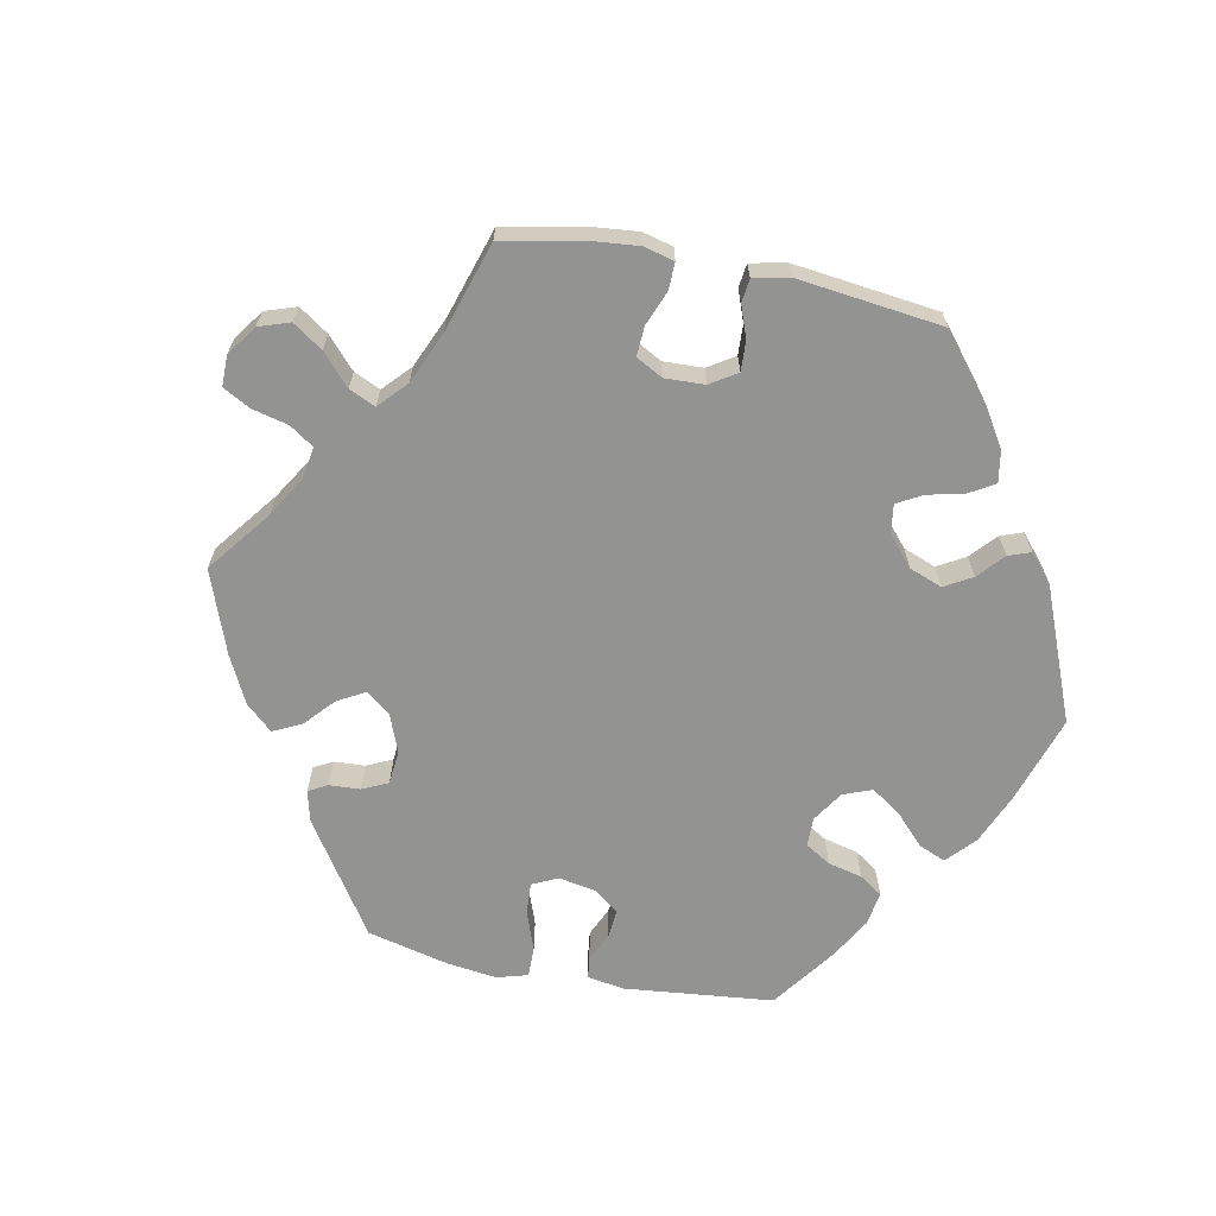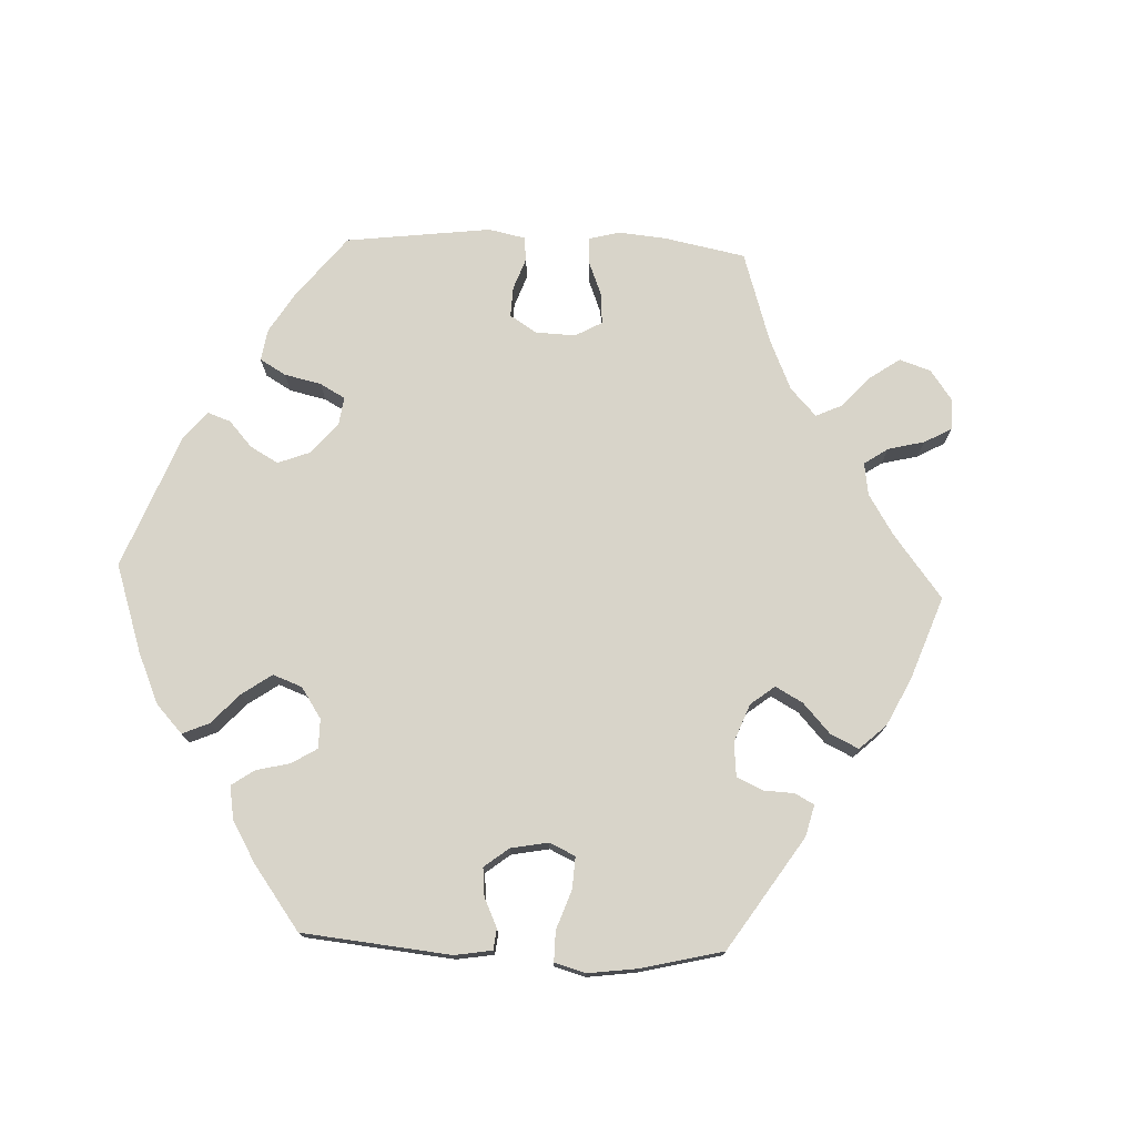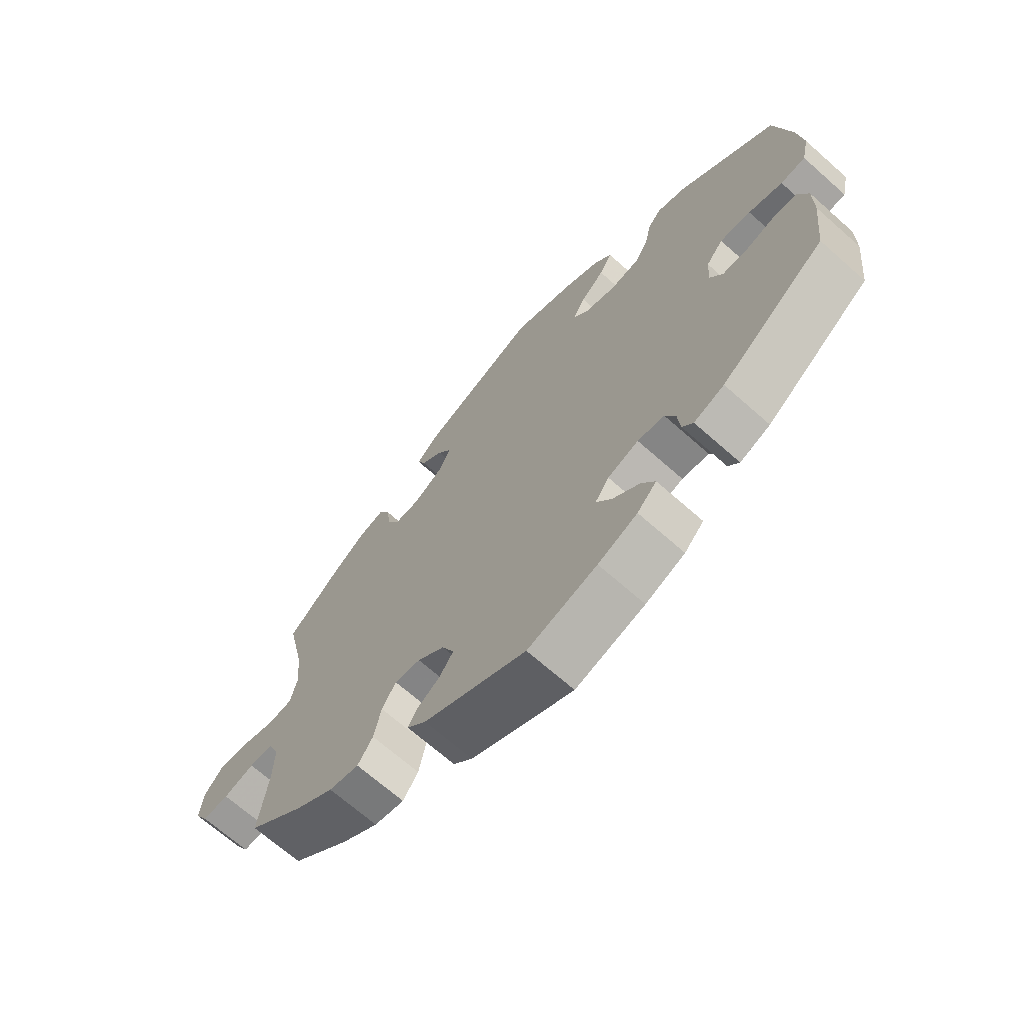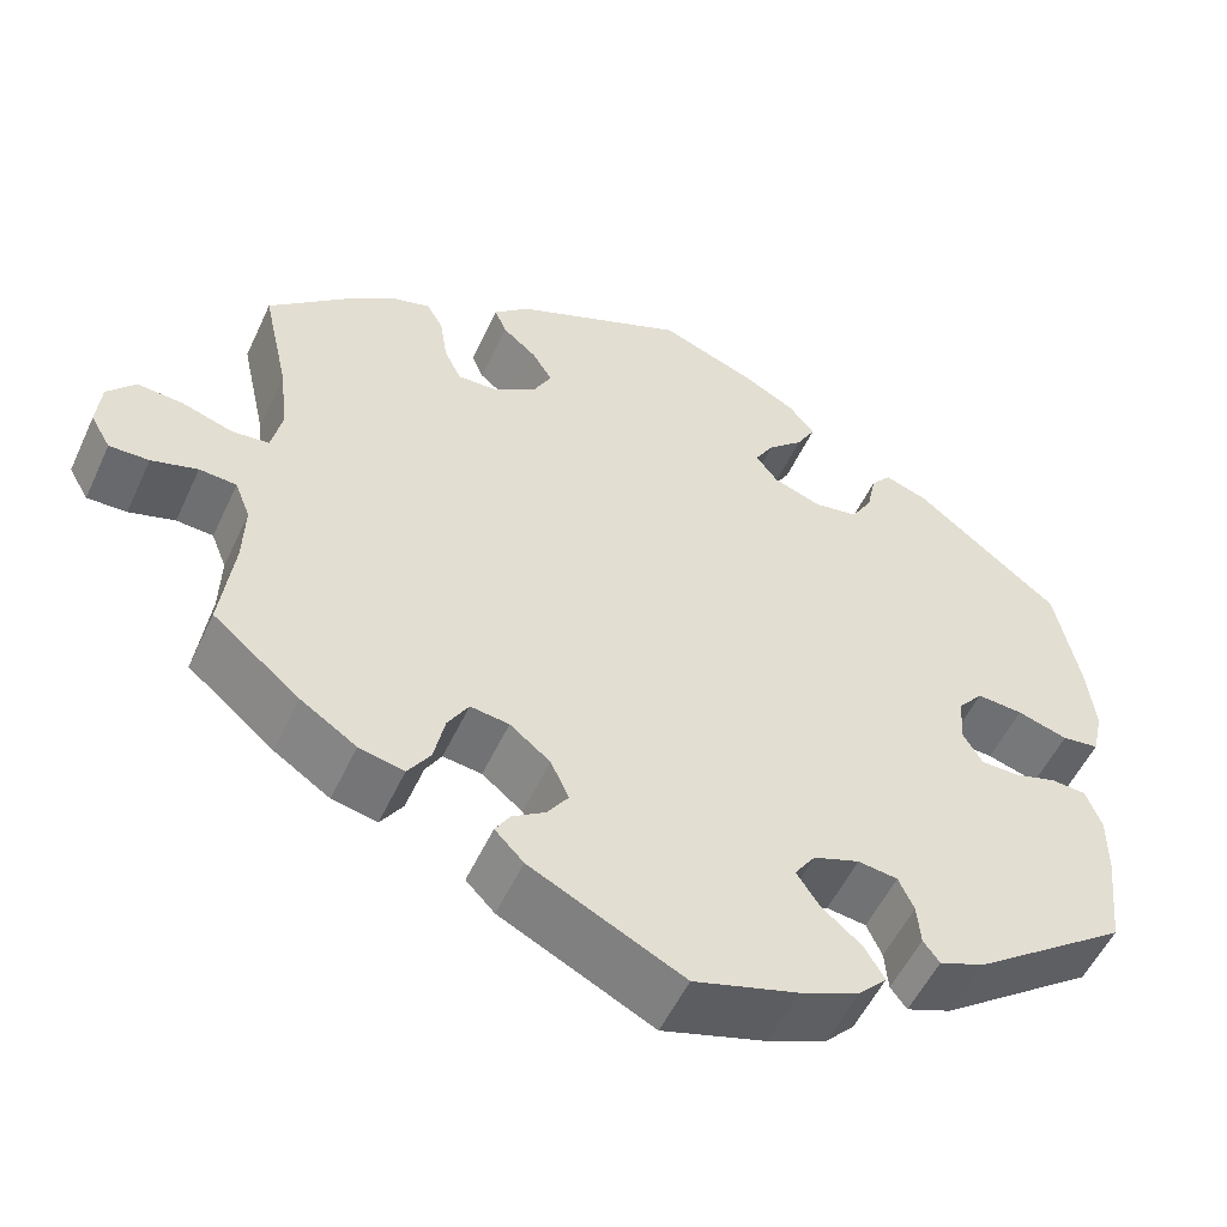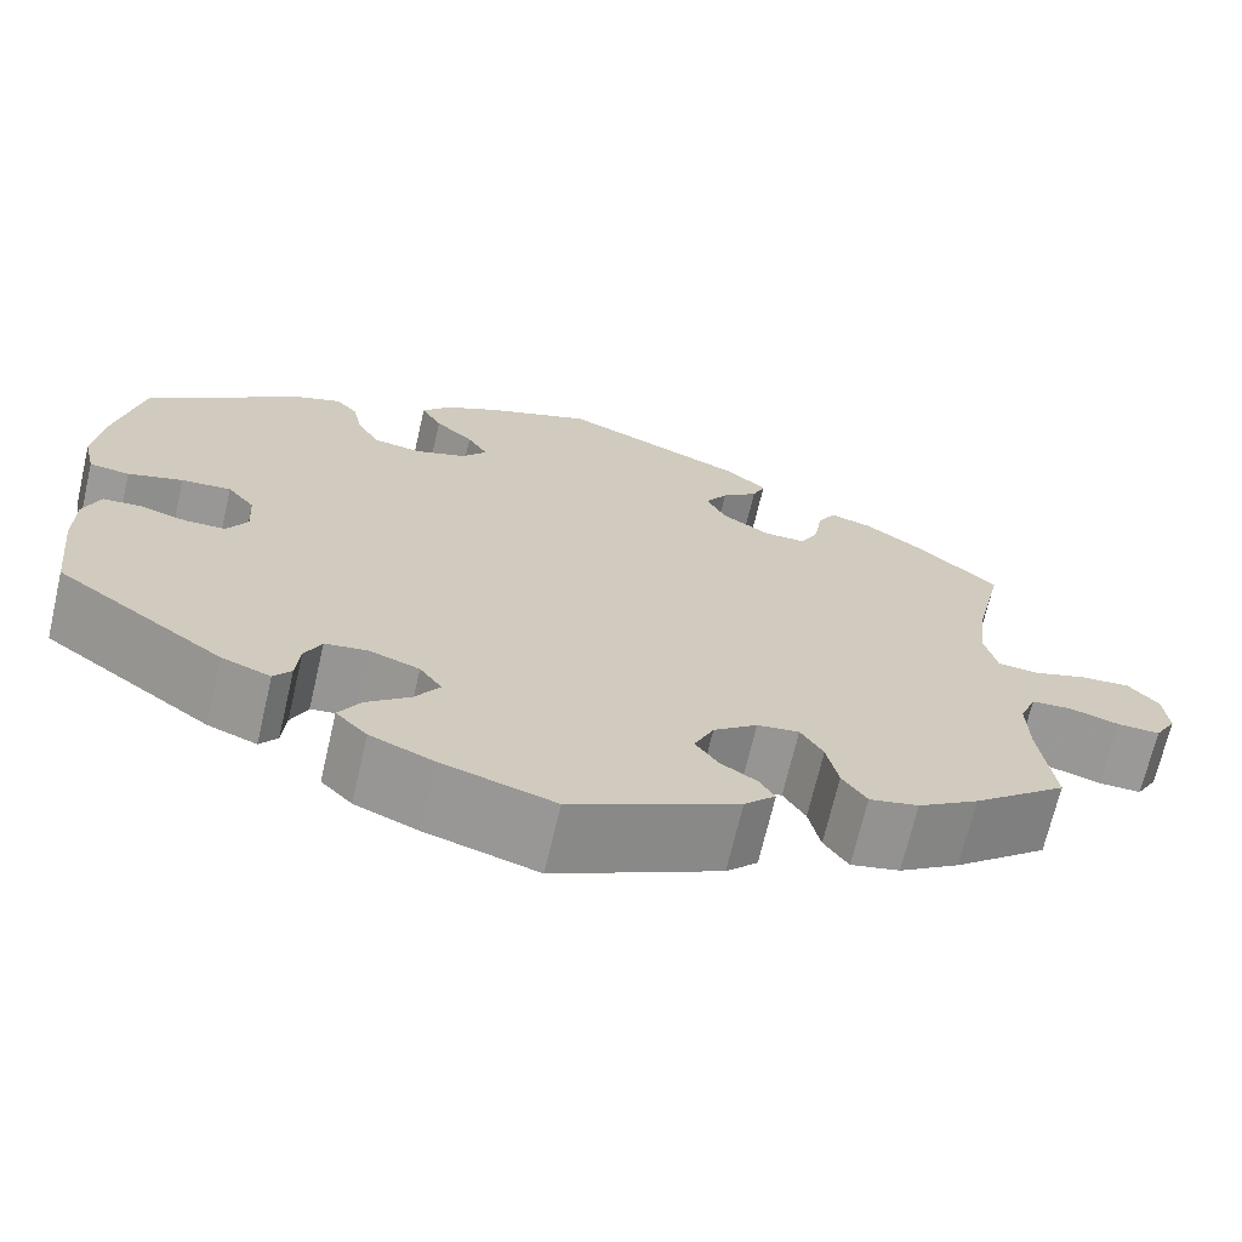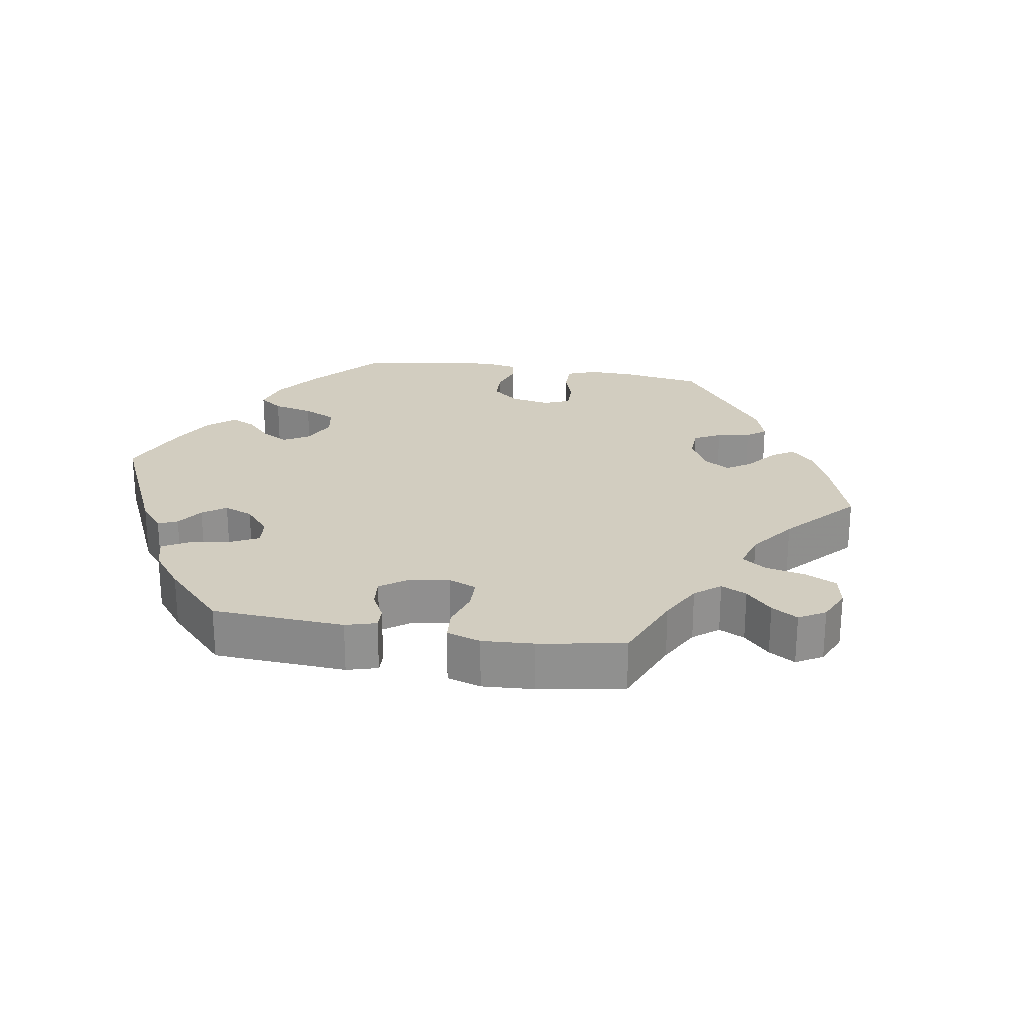
<metadata>
{"format":"obj","ext":"obj","renderer":"f3d","projection":"perspective","resolution":1024,"background":"white","views":[{"elev":-66.7,"azim":-41.1,"up":"+Y"},{"elev":75.6,"azim":152.4,"up":"+Y"},{"elev":-68.3,"azim":48.4,"up":"+Z"},{"elev":-53.3,"azim":-24.5,"up":"+Z"},{"elev":-69.0,"azim":166.9,"up":"+Z"},{"elev":24.5,"azim":-140.6,"up":"+Y"}]}
</metadata>
<code>
v 0.104 0.07 0.537
v 0.162 0.07 0.506
v 0.191 0.07 0.471
v 0.17 0.07 0.434
v 0.131 0.07 0.398
v 0.11 0.07 0.363
v 0.135 0.07 0.331
v 0.188 0.07 0.312
v 0.237 0.07 0.32
v 0.26 0.07 0.359
v 0.27 0.07 0.407
v 0.292 0.07 0.433
v 0.34 0.07 0.416
v 0.5 0.07 0.289
v 0.527 0.07 0.16
v 0.536 0.07 0.083
v 0.524 0.07 0.03
v 0.483 0.07 0.025
v 0.427 0.07 0.042
v 0.376 0.07 0.046
v 0.348 0.07 0.012
v 0.345 0.07 -0.04
v 0.366 0.07 -0.076
v 0.408 0.07 -0.077
v 0.456 0.07 -0.063
v 0.495 0.07 -0.066
v 0.512 0.07 -0.111
v 0.512 0.07 -0.178
v 0.5 0.07 -0.289
v 0.328 0.07 -0.413
v 0.278 0.07 -0.432
v 0.26 0.07 -0.408
v 0.256 0.07 -0.363
v 0.239 0.07 -0.326
v 0.195 0.07 -0.32
v 0.144 0.07 -0.338
v 0.121 0.07 -0.371
v 0.146 0.07 -0.409
v 0.191 0.07 -0.447
v 0.213 0.07 -0.484
v 0.181 0.07 -0.517
v 0.116 0.07 -0.544
v 0.001 0.07 -0.578
v -0.169 0.07 -0.493
v -0.201 0.07 -0.46
v -0.185 0.07 -0.434
v -0.148 0.07 -0.41
v -0.125 0.07 -0.377
v -0.145 0.07 -0.333
v -0.19 0.07 -0.297
v -0.233 0.07 -0.291
v -0.256 0.07 -0.329
v -0.268 0.07 -0.384
v -0.293 0.07 -0.421
v -0.343 0.07 -0.41
v -0.405 0.07 -0.369
v -0.501 0.07 -0.289
v -0.486 0.07 -0.177
v -0.484 0.07 -0.11
v -0.501 0.07 -0.067
v -0.542 0.07 -0.064
v -0.593 0.07 -0.079
v -0.637 0.07 -0.08
v -0.659 0.07 -0.042
v -0.654 0.07 0.01
v -0.623 0.07 0.045
v -0.572 0.07 0.041
v -0.516 0.07 0.023
v -0.475 0.07 0.027
v -0.463 0.07 0.079
v -0.472 0.07 0.158
v -0.501 0.07 0.289
v -0.413 0.07 0.366
v -0.358 0.07 0.405
v -0.315 0.07 0.417
v -0.297 0.07 0.384
v -0.289 0.07 0.331
v -0.27 0.07 0.293
v -0.227 0.07 0.294
v -0.179 0.07 0.324
v -0.158 0.07 0.364
v -0.181 0.07 0.4
v -0.218 0.07 0.431
v -0.231 0.07 0.462
v -0.192 0.07 0.497
v -0.001 0.07 0.578
v 0.104 0 0.537
v 0.162 0 0.506
v 0.191 0 0.471
v 0.17 0 0.434
v 0.131 0 0.398
v 0.11 0 0.363
v 0.135 0 0.331
v 0.188 0 0.312
v 0.237 0 0.32
v 0.26 0 0.359
v 0.27 0 0.407
v 0.292 0 0.433
v 0.34 0 0.416
v 0.5 0 0.289
v 0.527 0 0.16
v 0.536 0 0.083
v 0.524 0 0.03
v 0.483 0 0.025
v 0.427 0 0.042
v 0.376 0 0.046
v 0.348 0 0.012
v 0.345 0 -0.04
v 0.366 0 -0.076
v 0.408 0 -0.077
v 0.456 0 -0.063
v 0.495 0 -0.066
v 0.512 0 -0.111
v 0.512 0 -0.178
v 0.5 0 -0.289
v 0.328 0 -0.413
v 0.278 0 -0.432
v 0.26 0 -0.408
v 0.256 0 -0.363
v 0.239 0 -0.326
v 0.195 0 -0.32
v 0.144 0 -0.338
v 0.121 0 -0.371
v 0.146 0 -0.409
v 0.191 0 -0.447
v 0.213 0 -0.484
v 0.181 0 -0.517
v 0.116 0 -0.544
v 0.001 0 -0.578
v -0.169 0 -0.493
v -0.201 0 -0.46
v -0.185 0 -0.434
v -0.148 0 -0.41
v -0.125 0 -0.377
v -0.145 0 -0.333
v -0.19 0 -0.297
v -0.233 0 -0.291
v -0.256 0 -0.329
v -0.268 0 -0.384
v -0.293 0 -0.421
v -0.343 0 -0.41
v -0.405 0 -0.369
v -0.501 0 -0.289
v -0.486 0 -0.177
v -0.484 0 -0.11
v -0.501 0 -0.067
v -0.542 0 -0.064
v -0.593 0 -0.079
v -0.637 0 -0.08
v -0.659 0 -0.042
v -0.654 0 0.01
v -0.623 0 0.045
v -0.572 0 0.041
v -0.516 0 0.023
v -0.475 0 0.027
v -0.463 0 0.079
v -0.472 0 0.158
v -0.501 0 0.289
v -0.413 0 0.366
v -0.358 0 0.405
v -0.315 0 0.417
v -0.297 0 0.384
v -0.289 0 0.331
v -0.27 0 0.293
v -0.227 0 0.294
v -0.179 0 0.324
v -0.158 0 0.364
v -0.181 0 0.4
v -0.218 0 0.431
v -0.231 0 0.462
v -0.192 0 0.497
v -0.001 0 0.578
f 82 83 84 85
f 81 82 85 86
f 80 81 86 1
f 74 75 76 77
f 74 77 78
f 71 72 73 74
f 70 71 74 78
f 69 70 78 79
f 65 66 67 68
f 63 64 65 68
f 61 62 63 68
f 60 61 68 69
f 59 60 69 79
f 55 56 57 58
f 52 53 54 55
f 51 52 55 58
f 50 51 58 59
f 44 45 46 47
f 44 47 48
f 43 44 48
f 42 43 48 49
f 38 39 40 41
f 37 38 41 42
f 30 31 32 33
f 30 33 34
f 29 30 34
f 28 29 34 35
f 24 25 26 27
f 23 24 27 28
f 16 17 18 19
f 16 19 20
f 15 16 20
f 14 15 20
f 13 14 20 21
f 10 11 12 13
f 9 10 13 21
f 2 3 4 5
f 80 1 2 5
f 80 5 6
f 50 59 79 80
f 49 50 80 6
f 37 42 49 6
f 36 37 6 7
f 23 28 35 36
f 22 23 36
f 22 36 7 8
f 8 9 21 22
f 171 170 169 168
f 172 171 168 167
f 87 172 167 166
f 163 162 161 160
f 164 163 160
f 160 159 158 157
f 164 160 157 156
f 165 164 156 155
f 154 153 152 151
f 154 151 150 149
f 154 149 148 147
f 155 154 147 146
f 165 155 146 145
f 144 143 142 141
f 141 140 139 138
f 144 141 138 137
f 145 144 137 136
f 133 132 131 130
f 134 133 130
f 134 130 129
f 135 134 129 128
f 127 126 125 124
f 128 127 124 123
f 119 118 117 116
f 120 119 116
f 120 116 115
f 121 120 115 114
f 113 112 111 110
f 114 113 110 109
f 105 104 103 102
f 106 105 102
f 106 102 101
f 106 101 100
f 107 106 100 99
f 99 98 97 96
f 107 99 96 95
f 91 90 89 88
f 91 88 87 166
f 92 91 166
f 166 165 145 136
f 92 166 136 135
f 92 135 128 123
f 93 92 123 122
f 122 121 114 109
f 122 109 108
f 94 93 122 108
f 108 107 95 94
f 1 87 88 2
f 2 88 89 3
f 3 89 90 4
f 4 90 91 5
f 5 91 92 6
f 6 92 93 7
f 7 93 94 8
f 8 94 95 9
f 9 95 96 10
f 10 96 97 11
f 11 97 98 12
f 12 98 99 13
f 13 99 100 14
f 14 100 101 15
f 15 101 102 16
f 16 102 103 17
f 17 103 104 18
f 18 104 105 19
f 19 105 106 20
f 20 106 107 21
f 21 107 108 22
f 22 108 109 23
f 23 109 110 24
f 24 110 111 25
f 25 111 112 26
f 26 112 113 27
f 27 113 114 28
f 28 114 115 29
f 29 115 116 30
f 30 116 117 31
f 31 117 118 32
f 32 118 119 33
f 33 119 120 34
f 34 120 121 35
f 35 121 122 36
f 36 122 123 37
f 37 123 124 38
f 38 124 125 39
f 39 125 126 40
f 40 126 127 41
f 41 127 128 42
f 42 128 129 43
f 43 129 130 44
f 44 130 131 45
f 45 131 132 46
f 46 132 133 47
f 47 133 134 48
f 48 134 135 49
f 49 135 136 50
f 50 136 137 51
f 51 137 138 52
f 52 138 139 53
f 53 139 140 54
f 54 140 141 55
f 55 141 142 56
f 56 142 143 57
f 57 143 144 58
f 58 144 145 59
f 59 145 146 60
f 60 146 147 61
f 61 147 148 62
f 62 148 149 63
f 63 149 150 64
f 64 150 151 65
f 65 151 152 66
f 66 152 153 67
f 67 153 154 68
f 68 154 155 69
f 69 155 156 70
f 70 156 157 71
f 71 157 158 72
f 72 158 159 73
f 73 159 160 74
f 74 160 161 75
f 75 161 162 76
f 76 162 163 77
f 77 163 164 78
f 78 164 165 79
f 79 165 166 80
f 80 166 167 81
f 81 167 168 82
f 82 168 169 83
f 83 169 170 84
f 84 170 171 85
f 85 171 172 86
f 86 172 87 1

</code>
